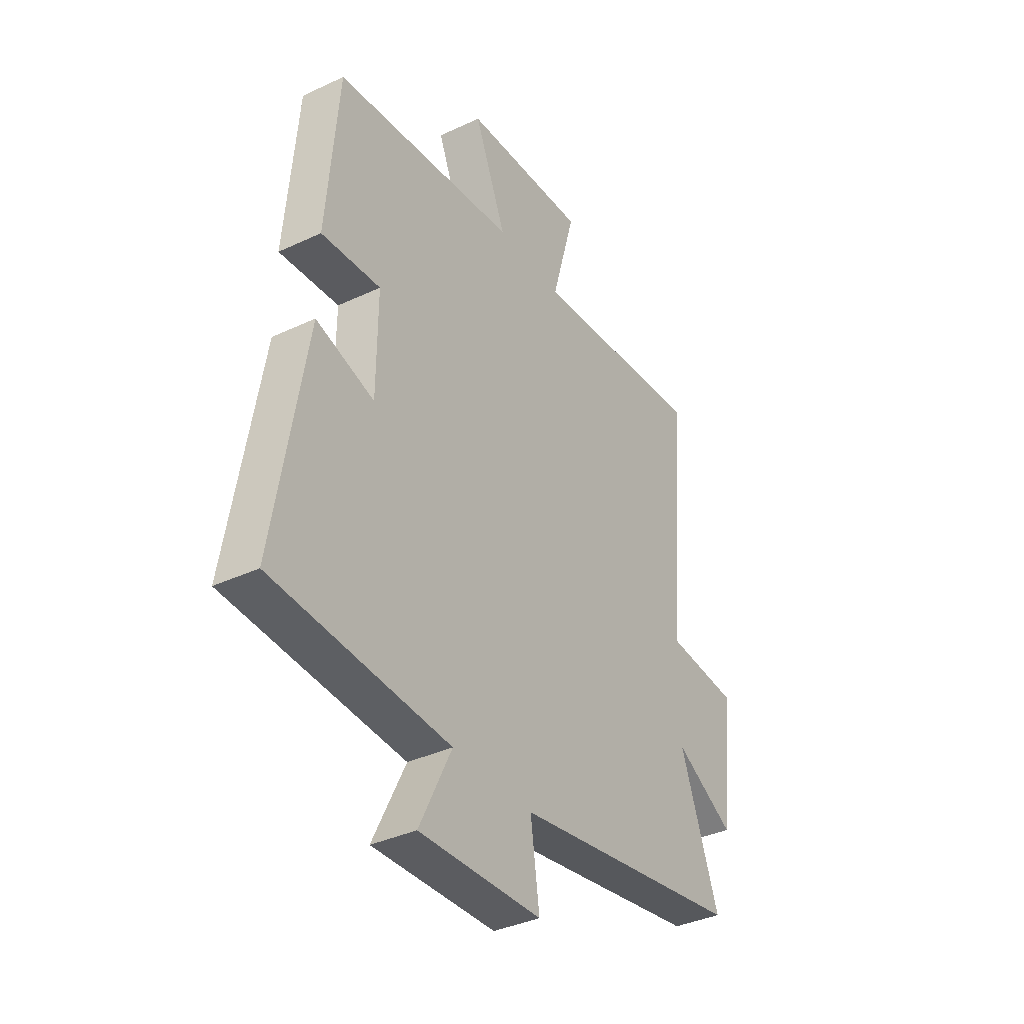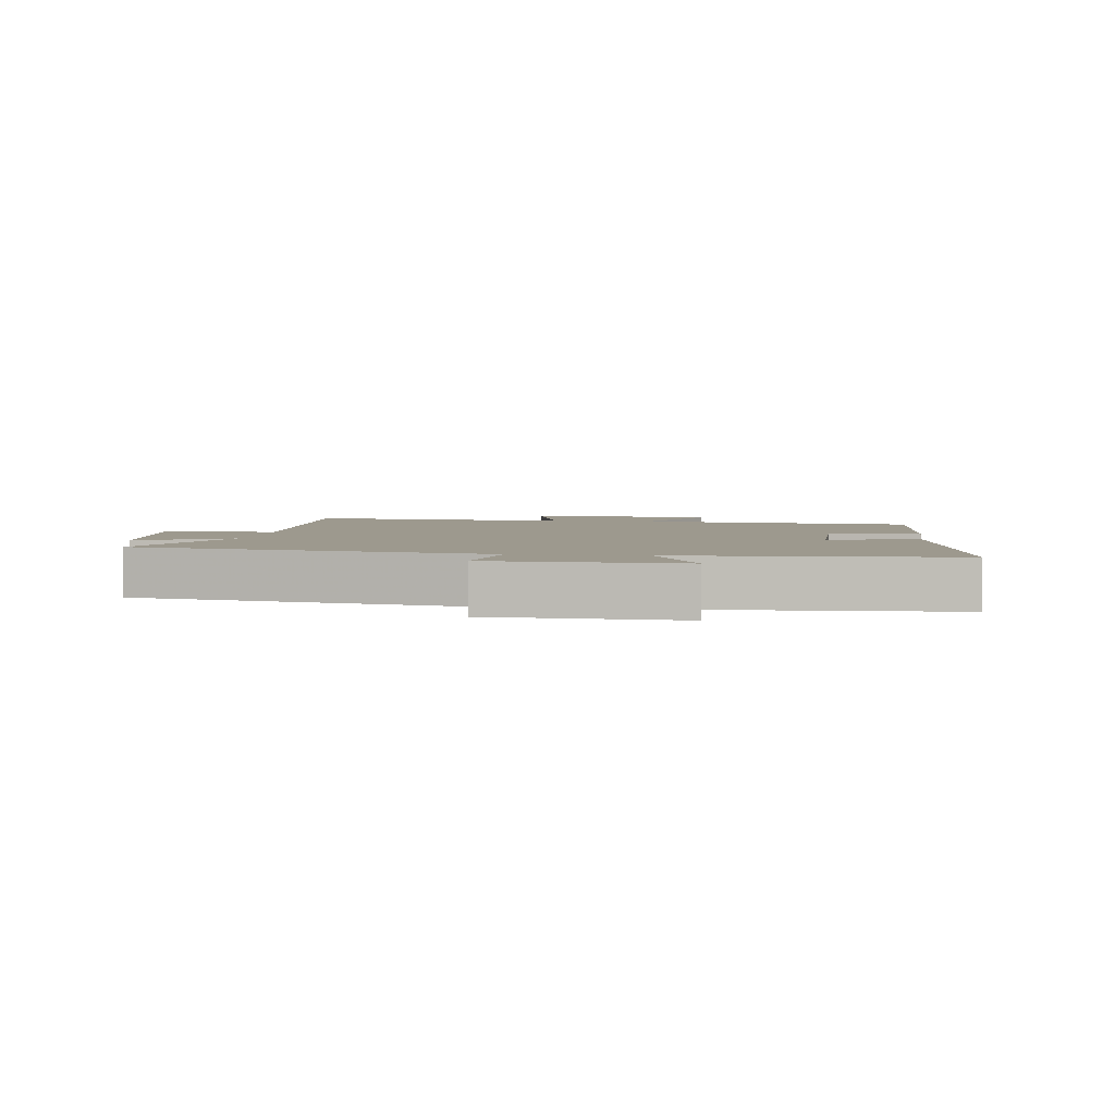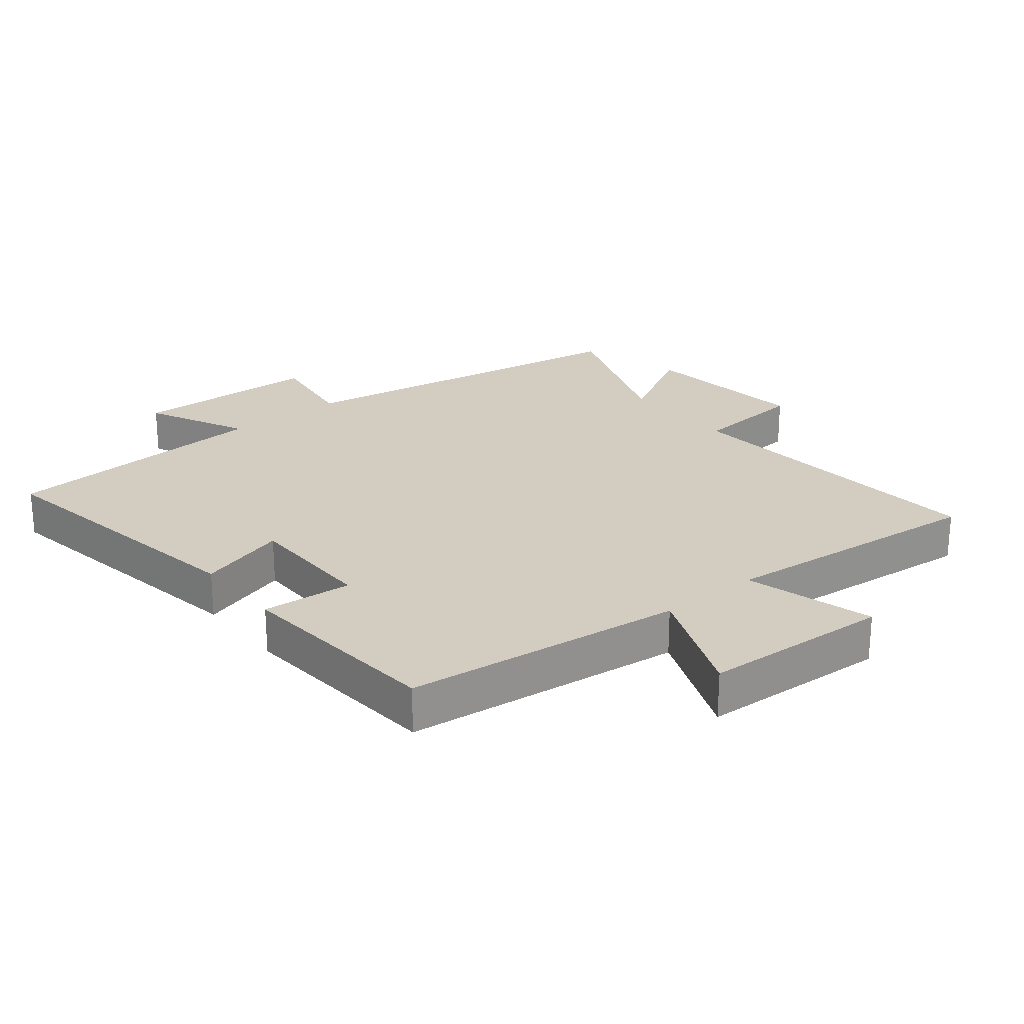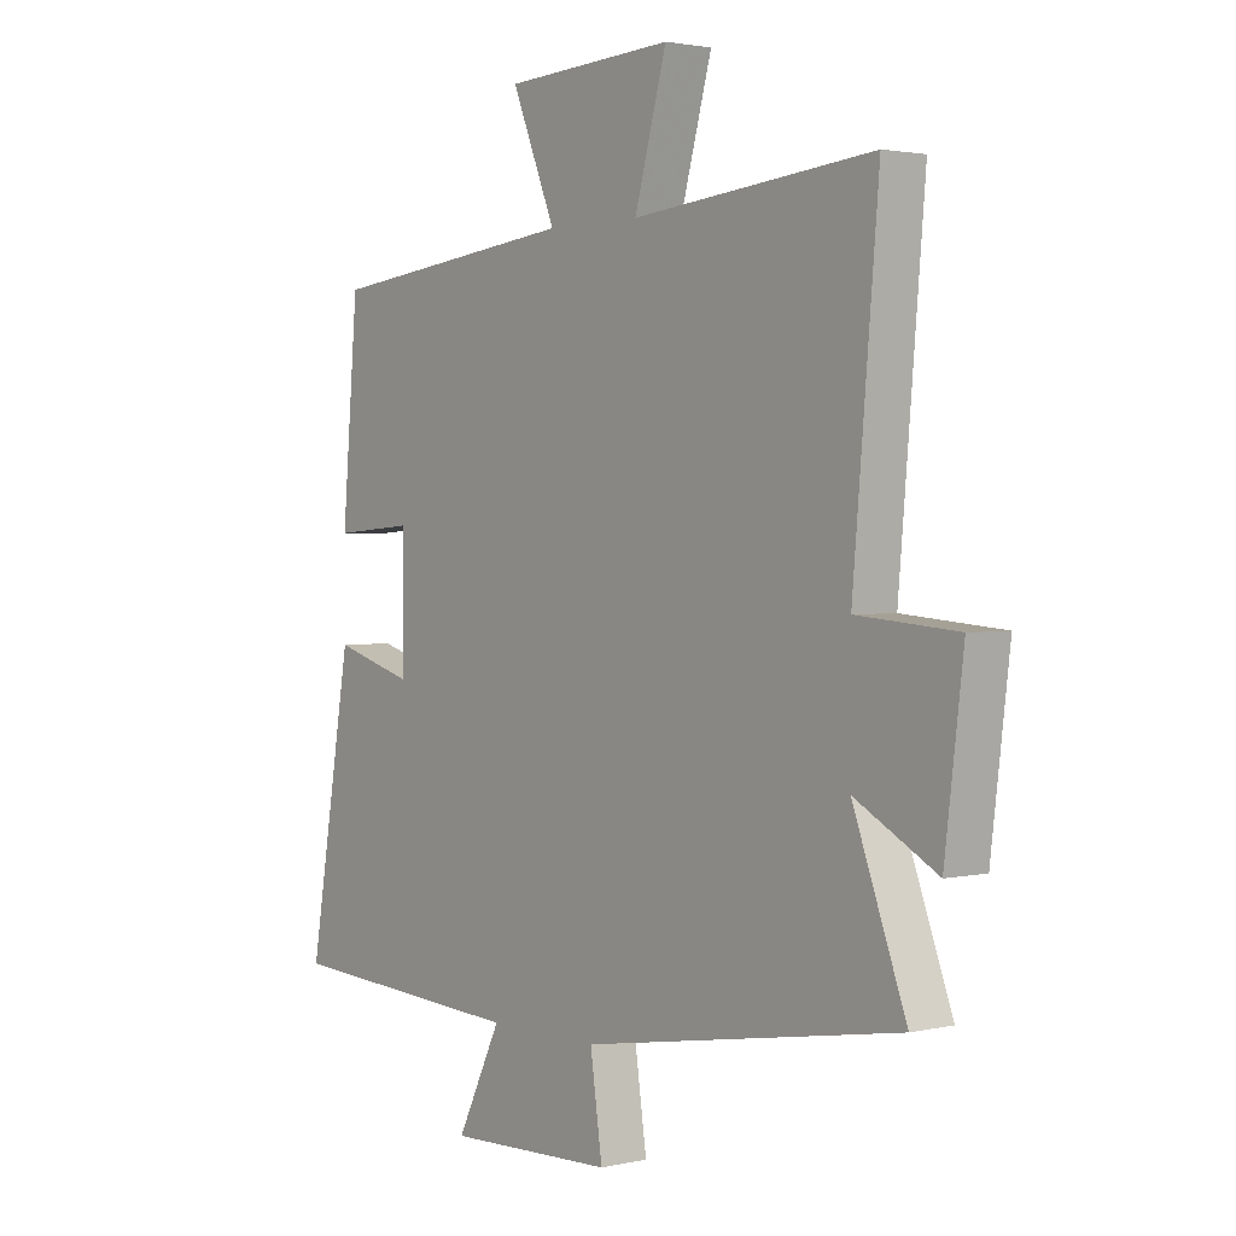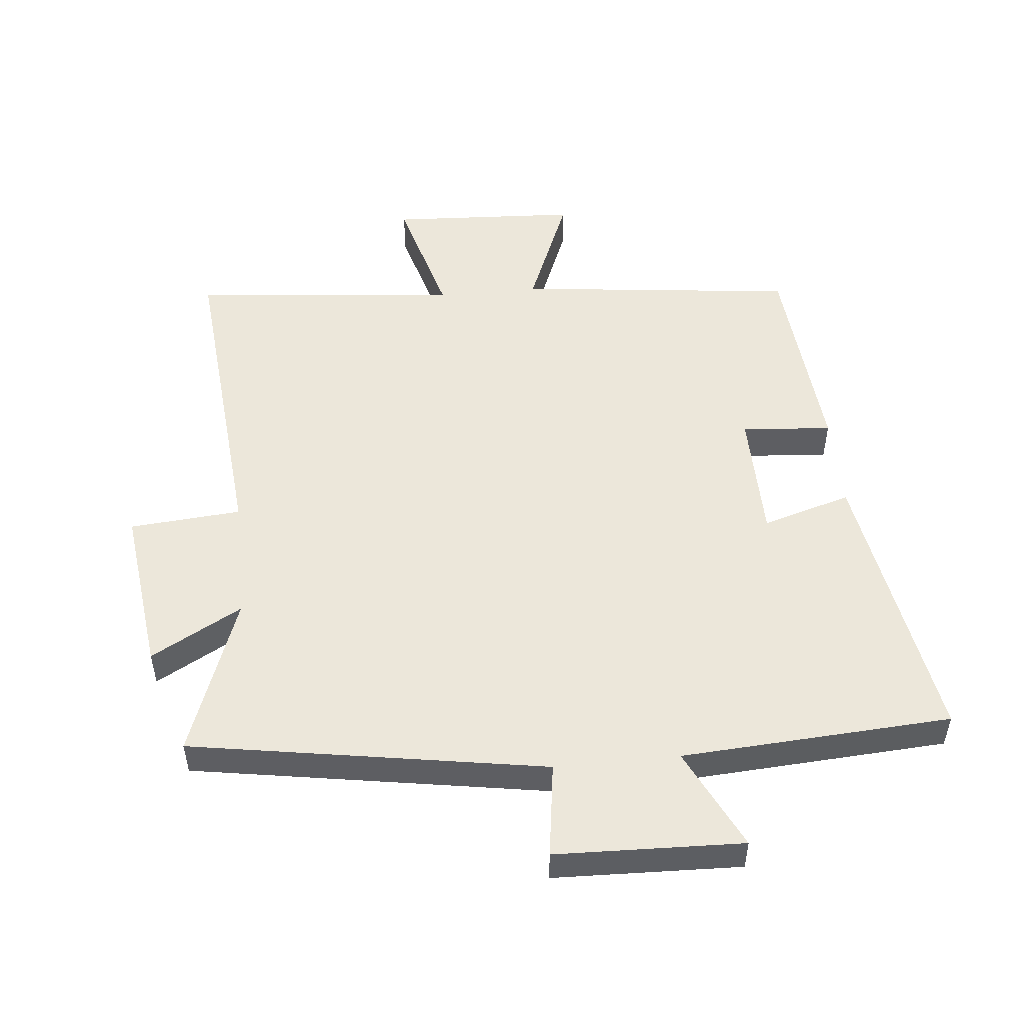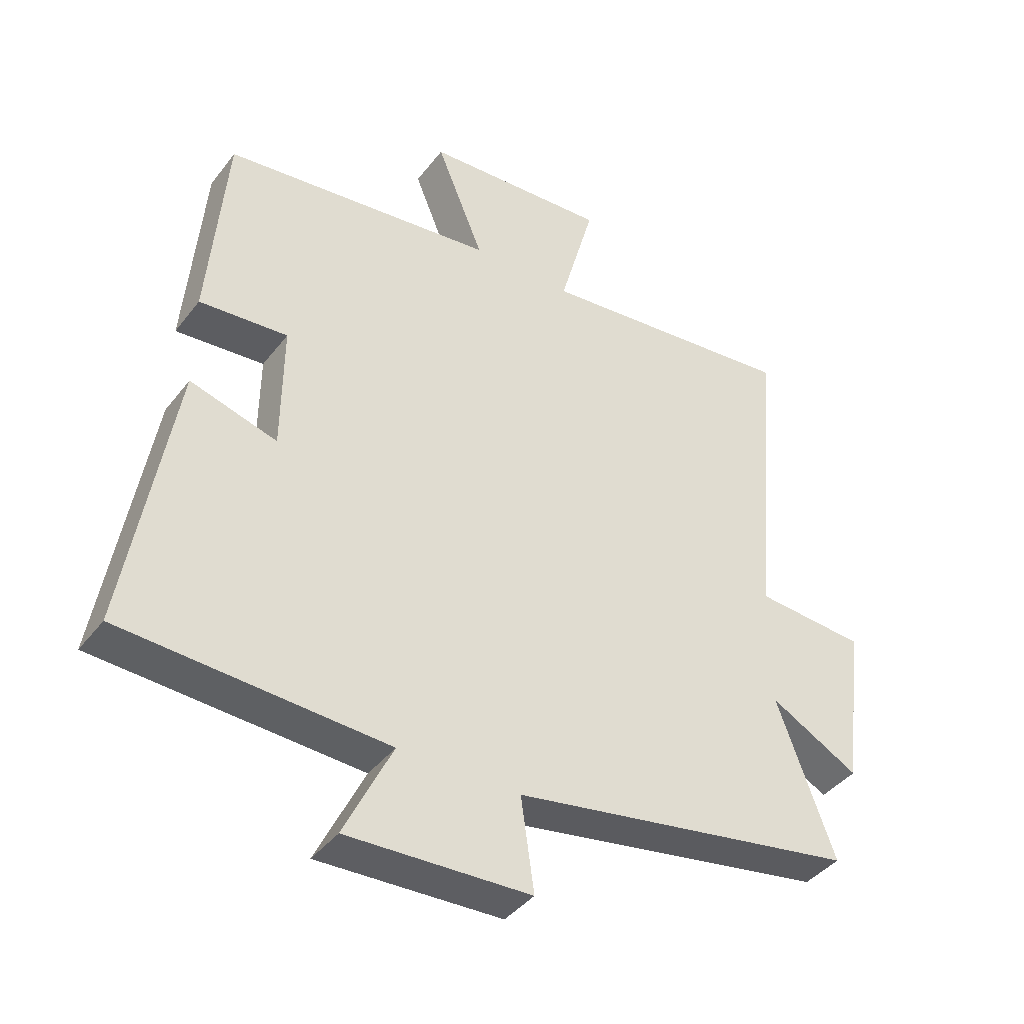
<metadata>
{"format":"obj","ext":"obj","renderer":"f3d","projection":"perspective","resolution":1024,"background":"white","views":[{"elev":-36.9,"azim":-58.7,"up":"+Z"},{"elev":3.4,"azim":-171.4,"up":"+Y"},{"elev":24.6,"azim":-38.8,"up":"+Y"},{"elev":2.1,"azim":51.2,"up":"+Z"},{"elev":51.4,"azim":174.3,"up":"+Y"},{"elev":-40.5,"azim":-33.8,"up":"+Z"}]}
</metadata>
<code>
v -0.575 0.07 -0.475
v -0.5 0.07 -0.03
v -0.361 0.07 -0.071
v -0.359 0.07 0.133
v -0.5 0.07 0.122
v -0.472 0.07 0.45
v -0.036 0.07 0.5
v -0.112 0.07 0.685
v 0.182 0.07 0.701
v 0.126 0.07 0.5
v 0.544 0.07 0.541
v 0.5 0.07 0.039
v 0.674 0.07 0.025
v 0.642 0.07 -0.237
v 0.5 0.07 -0.159
v 0.592 0.07 -0.408
v 0.04 0.07 -0.5
v 0.061 0.07 -0.648
v -0.231 0.07 -0.658
v -0.154 0.07 -0.5
v -0.575 0 -0.475
v -0.5 0 -0.03
v -0.361 0 -0.071
v -0.359 0 0.133
v -0.5 0 0.122
v -0.472 0 0.45
v -0.036 0 0.5
v -0.112 0 0.685
v 0.182 0 0.701
v 0.126 0 0.5
v 0.544 0 0.541
v 0.5 0 0.039
v 0.674 0 0.025
v 0.642 0 -0.237
v 0.5 0 -0.159
v 0.592 0 -0.408
v 0.04 0 -0.5
v 0.061 0 -0.648
v -0.231 0 -0.658
v -0.154 0 -0.5
f 17 18 19 20
f 17 20 1
f 16 17 1
f 15 16 1
f 12 13 14 15
f 12 15 1
f 10 11 12 1
f 7 8 9 10
f 6 7 10
f 5 6 10
f 4 5 10
f 3 4 10
f 3 10 1
f 1 2 3
f 40 39 38 37
f 21 40 37
f 21 37 36
f 21 36 35
f 35 34 33 32
f 21 35 32
f 21 32 31 30
f 30 29 28 27
f 30 27 26
f 30 26 25
f 30 25 24
f 30 24 23
f 21 30 23
f 23 22 21
f 1 21 22 2
f 2 22 23 3
f 3 23 24 4
f 4 24 25 5
f 5 25 26 6
f 6 26 27 7
f 7 27 28 8
f 8 28 29 9
f 9 29 30 10
f 10 30 31 11
f 11 31 32 12
f 12 32 33 13
f 13 33 34 14
f 14 34 35 15
f 15 35 36 16
f 16 36 37 17
f 17 37 38 18
f 18 38 39 19
f 19 39 40 20
f 20 40 21 1

</code>
